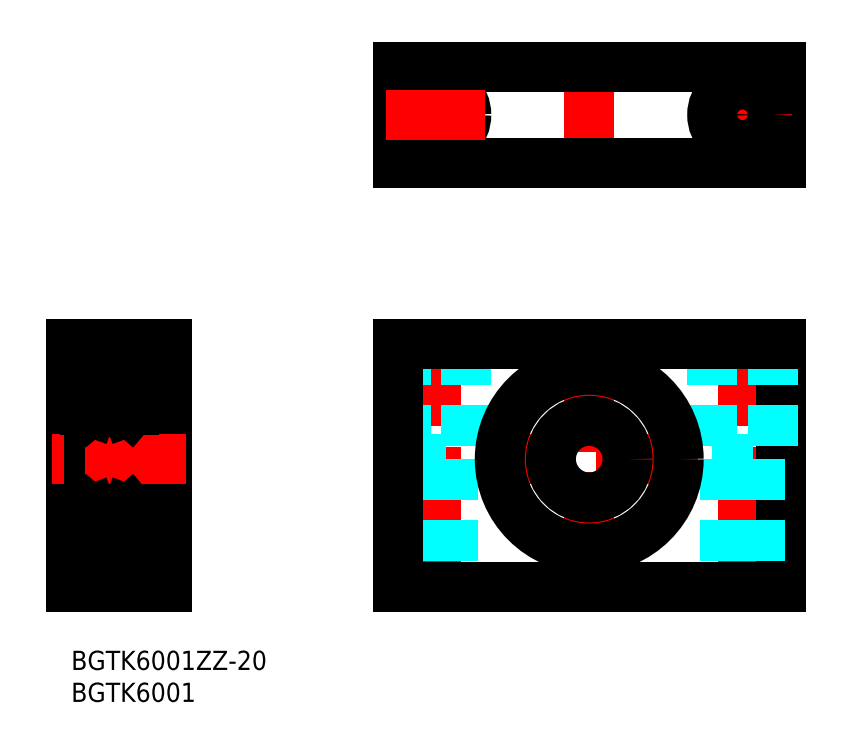
<metadata>
{"format":"dxf","ext":"dxf","renderer":"ezdxf+matplotlib","layout":"modelspace","background":"white","min_lineweight":24,"dpi":150}
</metadata>
<code>
0
SECTION
2
ENTITIES
0
INSERT
8
MSM_CONTINUOUS
2
*U6
10
0
20
0
30
0
0
INSERT
8
MSM_CONTINUOUS
2
*U7
10
0
20
0
30
0
0
LINE
8
MSM_CENTER
10
81.09
20
47
30
0
11
81.09
21
13
31
0
0
LINE
8
MSM_CENTER
10
105.1
20
51
30
0
11
105.1
21
7
31
0
0
LINE
8
MSM_CENTER
10
57.09
20
51
30
0
11
57.09
21
7
31
0
0
LINE
8
MSM_CONTINUOUS
10
111.1
20
10
30
0
11
111.1
21
48
31
0
0
LINE
8
MSM_DASHED
10
54.34
20
30
30
0
11
54.34
21
10
31
0
0
LINE
8
MSM_DASHED
10
59.84
20
30
30
0
11
59.84
21
10
31
0
0
LINE
8
MSM_DASHED
10
107.8
20
30
30
0
11
107.8
21
10
31
0
0
LINE
8
MSM_DASHED
10
102.3
20
30
30
0
11
102.3
21
10
31
0
0
LINE
8
MSM_DASHED
10
52.34
20
48
30
0
11
52.34
21
30
31
0
0
LINE
8
MSM_DASHED
10
61.84
20
48
30
0
11
61.84
21
30
31
0
0
LINE
8
MSM_DASHED
10
52.34
20
30
30
0
11
61.84
21
30
31
0
0
LINE
8
MSM_DASHED
10
100.3
20
30
30
0
11
109.8
21
30
31
0
0
LINE
8
MSM_DASHED
10
109.8
20
48
30
0
11
109.8
21
30
31
0
0
LINE
8
MSM_DASHED
10
100.3
20
48
30
0
11
100.3
21
30
31
0
0
LINE
8
MSM_CONTINUOUS
10
51.09
20
10
30
0
11
111.1
21
10
31
0
0
LINE
8
MSM_CENTER
10
98.09
20
30
30
0
11
64.09
21
30
31
0
0
LINE
8
MSM_CONTINUOUS
10
51.09
20
48
30
0
11
111.1
21
48
31
0
0
CIRCLE
8
MSM_CONTINUOUS
10
81.09
20
30
30
0
40
6
0
CIRCLE
8
MSM_CONTINUOUS
10
81.09
20
30
30
0
40
14
0
LINE
8
MSM_CONTINUOUS
10
51.09
20
10
30
0
11
51.09
21
48
31
0
0
ARC
8
MSM_CONTINUOUS
10
9.7
20
16.3
30
0
40
0.3
50
270
51
0
0
ARC
8
MSM_CONTINUOUS
10
2.3
20
16.3
30
0
40
0.3
50
180
51
270
0
LINE
8
MSM_CONTINUOUS
10
9.7
20
24
30
0
11
2.3
21
24
31
0
0
ARC
8
MSM_CONTINUOUS
10
9.7
20
23.7
30
0
40
0.3
50
0
51
90
0
ARC
8
MSM_CONTINUOUS
10
2.3
20
23.7
30
0
40
0.3
50
90
51
180
0
LINE
8
MSM_CONTINUOUS
10
9.7
20
36
30
0
11
2.3
21
36
31
0
0
ARC
8
MSM_CONTINUOUS
10
9.7
20
36.3
30
0
40
0.3
50
270
51
0
0
ARC
8
MSM_CONTINUOUS
10
2.3
20
36.3
30
0
40
0.3
50
180
51
270
0
ARC
8
MSM_CONTINUOUS
10
9.7
20
43.7
30
0
40
0.3
50
0
51
90
0
ARC
8
MSM_CONTINUOUS
10
2.3
20
43.7
30
0
40
0.3
50
90
51
180
0
LINE
8
MSM_CONTINUOUS
10
2
20
18
30
0
11
0
21
18
31
0
0
LINE
8
MSM_CONTINUOUS
10
2
20
43.7
30
0
11
2
21
16.3
31
0
0
LINE
8
MSM_CONTINUOUS
10
11.35
20
44.7
30
0
11
11.35
21
15.3
31
0
0
LINE
8
MSM_CONTINUOUS
10
10
20
44.7
30
0
11
10
21
15.3
31
0
0
LINE
8
MSM_CONTINUOUS
10
0
20
48
30
0
11
0
21
10
31
0
0
LINE
8
MSM_CONTINUOUS
10
15
20
10
30
0
11
15
21
48
31
0
0
LINE
8
MSM_CONTINUOUS
10
10
20
44
30
0
11
2.3
21
44
31
0
0
LINE
8
MSM_CONTINUOUS
10
15
20
44
30
0
11
11.35
21
44
31
0
0
LINE
8
MSM_CONTINUOUS
10
11.35
20
44.7
30
0
11
10
21
44.7
31
0
0
LINE
8
MSM_CONTINUOUS
10
10
20
16
30
0
11
2.3
21
16
31
0
0
LINE
8
MSM_CONTINUOUS
10
15
20
16
30
0
11
11.35
21
16
31
0
0
LINE
8
MSM_CONTINUOUS
10
11.35
20
15.3
30
0
11
10
21
15.3
31
0
0
LINE
8
MSM_CONTINUOUS
10
0
20
10
30
0
11
15
21
10
31
0
0
LINE
8
MSM_CENTER
10
18
20
30
30
0
11
-3
21
30
31
0
0
LINE
8
MSM_CONTINUOUS
10
2
20
42
30
0
11
0
21
42
31
0
0
LINE
8
MSM_CONTINUOUS
10
15
20
48
30
0
11
0
21
48
31
0
0
LINE
8
MSM_CONTINUOUS
10
51.09
20
76.4
30
0
11
51.09
21
91.4
31
0
0
LINE
8
MSM_CENTER
10
57.09
20
76.15
30
0
11
57.09
21
91.65
31
0
0
LINE
8
MSM_CENTER
10
81.09
20
73.4
30
0
11
81.09
21
94.4
31
0
0
LINE
8
MSM_CENTER
10
105.1
20
76.15
30
0
11
105.1
21
91.65
31
0
0
LINE
8
MSM_CONTINUOUS
10
111.1
20
76.4
30
0
11
111.1
21
91.4
31
0
0
LINE
8
MSM_CONTINUOUS
10
111.1
20
76.4
30
0
11
51.09
21
76.4
31
0
0
LINE
8
MSM_CONTINUOUS
10
111.1
20
91.4
30
0
11
51.09
21
91.4
31
0
0
LINE
8
MSM_CENTER
10
112.8
20
83.9
30
0
11
97.34
21
83.9
31
0
0
CIRCLE
8
MSM_CONTINUOUS
10
57.09
20
83.9
30
0
40
2.75
0
CIRCLE
8
MSM_CONTINUOUS
10
57.09
20
83.9
30
0
40
4.75
0
CIRCLE
8
MSM_CONTINUOUS
10
105.1
20
83.9
30
0
40
2.75
0
CIRCLE
8
MSM_CONTINUOUS
10
105.1
20
83.9
30
0
40
4.75
0
LINE
8
MSM_CENTER
10
64.84
20
83.9
30
0
11
49.34
21
83.9
31
0
0
CIRCLE
8
MSM_CONTINUOUS
10
6
20
39.75
30
0
40
2.381
0
LINE
8
MSM_CONTINUOUS
10
2.633
20
40.35
30
0
11
2.633
21
38.05
31
0
0
LINE
8
MSM_CONTINUOUS
10
2.433
20
40.43
30
0
11
2.433
21
38.05
31
0
0
LINE
8
MSM_CONTINUOUS
10
2.5
20
37.65
30
0
11
2.776
21
37.32
31
0
0
ARC
8
MSM_CONTINUOUS
10
2.2
20
37.45
30
0
40
0.2
50
90
51
180
0
LINE
8
MSM_CONTINUOUS
10
3.182
20
37.38
30
0
11
3.45
21
38.12
31
0
0
ARC
8
MSM_CONTINUOUS
10
2.994
20
37.45
30
0
40
0.2
50
270
51
340
0
ARC
8
MSM_CONTINUOUS
10
2.929
20
37.45
30
0
40
0.2
50
220
51
270
0
LINE
8
MSM_CONTINUOUS
10
2.929
20
37.25
30
0
11
2.994
21
37.25
31
0
0
LINE
8
MSM_CONTINUOUS
10
3.083
20
38.05
30
0
11
2.633
21
38.05
31
0
0
LINE
8
MSM_CONTINUOUS
10
2.633
20
37.85
30
0
11
3.083
21
37.85
31
0
0
ARC
8
MSM_CONTINUOUS
10
2.633
20
38.05
30
0
40
0.2
50
180
51
270
0
LINE
8
MSM_CONTINUOUS
10
2.2
20
37.65
30
0
11
2.5
21
37.65
31
0
0
LINE
8
MSM_CONTINUOUS
10
3.083
20
37.85
30
0
11
3.083
21
38.05
31
0
0
LINE
8
MSM_CONTINUOUS
10
3.638
20
38.25
30
0
11
4.151
21
38.25
31
0
0
ARC
8
MSM_CONTINUOUS
10
3.638
20
38.05
30
0
40
0.2
50
90
51
160
0
LINE
8
MSM_CONTINUOUS
10
2.866
20
41.69
30
0
11
2.713
21
41.82
31
0
0
ARC
8
MSM_CONTINUOUS
10
2.713
20
41.82
30
0
40
0.2
50
140
51
230.1
0
LINE
8
MSM_CONTINUOUS
10
3.14
20
42.06
30
0
11
3.183
21
41.18
31
0
0
LINE
8
MSM_CONTINUOUS
10
3.338
20
42.08
30
0
11
3.403
21
41.34
31
0
0
LINE
8
MSM_CONTINUOUS
10
3.183
20
41.18
30
0
11
2.433
21
40.43
31
0
0
LINE
8
MSM_CONTINUOUS
10
3.383
20
41.1
30
0
11
2.633
21
40.35
31
0
0
LINE
8
MSM_CONTINUOUS
10
2.738
20
41.54
30
0
11
2.866
21
41.69
31
0
0
LINE
8
MSM_CONTINUOUS
10
2.738
20
41.54
30
0
11
2.585
21
41.67
31
0
0
LINE
8
MSM_CONTINUOUS
10
3.503
20
41.25
30
0
11
4.151
21
41.25
31
0
0
LINE
8
MSM_CONTINUOUS
10
3.383
20
41.57
30
0
11
3.383
21
41.1
31
0
0
ARC
8
MSM_CONTINUOUS
10
3.503
20
41.35
30
0
40
0.1
50
185
51
270
0
ARC
8
MSM_CONTINUOUS
10
3.039
20
42.05
30
0
40
0.3
50
4.997
51
140
0
ARC
8
MSM_CONTINUOUS
10
3.04
20
42.06
30
0
40
0.1
50
2.82
51
140
0
LINE
8
MSM_CONTINUOUS
10
2.713
20
41.82
30
0
11
2.963
21
42.12
31
0
0
LINE
8
MSM_CONTINUOUS
10
2.56
20
41.95
30
0
11
2.81
21
42.25
31
0
0
LINE
8
MSM_CONTINUOUS
10
2.1
20
41.95
30
0
11
2.56
21
41.95
31
0
0
ARC
8
MSM_CONTINUOUS
10
2.1
20
42.05
30
0
40
0.1
50
180
51
270
0
LINE
8
MSM_CONTINUOUS
10
9.367
20
40.35
30
0
11
9.367
21
38.05
31
0
0
LINE
8
MSM_CONTINUOUS
10
9.567
20
40.43
30
0
11
9.567
21
38.05
31
0
0
LINE
8
MSM_CONTINUOUS
10
9.5
20
37.65
30
0
11
9.224
21
37.32
31
0
0
ARC
8
MSM_CONTINUOUS
10
9.8
20
37.45
30
0
40
0.2
50
0
51
90
0
LINE
8
MSM_CONTINUOUS
10
8.818
20
37.38
30
0
11
8.55
21
38.12
31
0
0
ARC
8
MSM_CONTINUOUS
10
9.006
20
37.45
30
0
40
0.2
50
200
51
270
0
ARC
8
MSM_CONTINUOUS
10
9.071
20
37.45
30
0
40
0.2
50
270
51
320
0
LINE
8
MSM_CONTINUOUS
10
9.071
20
37.25
30
0
11
9.006
21
37.25
31
0
0
LINE
8
MSM_CONTINUOUS
10
8.917
20
38.05
30
0
11
9.367
21
38.05
31
0
0
LINE
8
MSM_CONTINUOUS
10
9.367
20
37.85
30
0
11
8.917
21
37.85
31
0
0
ARC
8
MSM_CONTINUOUS
10
9.367
20
38.05
30
0
40
0.2
50
270
51
0
0
LINE
8
MSM_CONTINUOUS
10
9.8
20
37.65
30
0
11
9.5
21
37.65
31
0
0
LINE
8
MSM_CONTINUOUS
10
8.917
20
37.85
30
0
11
8.917
21
38.05
31
0
0
LINE
8
MSM_CONTINUOUS
10
8.362
20
38.25
30
0
11
7.849
21
38.25
31
0
0
ARC
8
MSM_CONTINUOUS
10
8.362
20
38.05
30
0
40
0.2
50
20.01
51
90
0
LINE
8
MSM_CONTINUOUS
10
9.134
20
41.69
30
0
11
9.287
21
41.82
31
0
0
ARC
8
MSM_CONTINUOUS
10
9.287
20
41.82
30
0
40
0.2
50
309.9
51
40
0
LINE
8
MSM_CONTINUOUS
10
8.86
20
42.06
30
0
11
8.817
21
41.18
31
0
0
LINE
8
MSM_CONTINUOUS
10
8.662
20
42.08
30
0
11
8.597
21
41.34
31
0
0
LINE
8
MSM_CONTINUOUS
10
8.817
20
41.18
30
0
11
9.567
21
40.43
31
0
0
LINE
8
MSM_CONTINUOUS
10
8.617
20
41.1
30
0
11
9.367
21
40.35
31
0
0
LINE
8
MSM_CONTINUOUS
10
9.262
20
41.54
30
0
11
9.134
21
41.69
31
0
0
LINE
8
MSM_CONTINUOUS
10
9.262
20
41.54
30
0
11
9.415
21
41.67
31
0
0
LINE
8
MSM_CONTINUOUS
10
8.497
20
41.25
30
0
11
7.849
21
41.25
31
0
0
LINE
8
MSM_CONTINUOUS
10
8.617
20
41.57
30
0
11
8.617
21
41.1
31
0
0
ARC
8
MSM_CONTINUOUS
10
8.497
20
41.35
30
0
40
0.1
50
270
51
355
0
ARC
8
MSM_CONTINUOUS
10
8.961
20
42.05
30
0
40
0.3
50
40
51
175
0
ARC
8
MSM_CONTINUOUS
10
8.96
20
42.06
30
0
40
0.1
50
40
51
177.2
0
LINE
8
MSM_CONTINUOUS
10
9.287
20
41.82
30
0
11
9.037
21
42.12
31
0
0
LINE
8
MSM_CONTINUOUS
10
9.44
20
41.95
30
0
11
9.19
21
42.25
31
0
0
LINE
8
MSM_CONTINUOUS
10
9.9
20
41.95
30
0
11
9.44
21
41.95
31
0
0
ARC
8
MSM_CONTINUOUS
10
9.9
20
42.05
30
0
40
0.1
50
270
51
0
0
CIRCLE
8
MSM_CONTINUOUS
10
6
20
19.75
30
0
40
2.381
0
LINE
8
MSM_CONTINUOUS
10
2.633
20
19.15
30
0
11
2.633
21
21.45
31
0
0
LINE
8
MSM_CONTINUOUS
10
2.433
20
19.07
30
0
11
2.433
21
21.45
31
0
0
LINE
8
MSM_CONTINUOUS
10
2.5
20
21.85
30
0
11
2.776
21
22.18
31
0
0
ARC
8
MSM_CONTINUOUS
10
2.2
20
22.05
30
0
40
0.2
50
180
51
270
0
LINE
8
MSM_CONTINUOUS
10
3.182
20
22.12
30
0
11
3.45
21
21.38
31
0
0
ARC
8
MSM_CONTINUOUS
10
2.994
20
22.05
30
0
40
0.2
50
20.01
51
90
0
ARC
8
MSM_CONTINUOUS
10
2.929
20
22.05
30
0
40
0.2
50
90
51
140
0
LINE
8
MSM_CONTINUOUS
10
2.929
20
22.25
30
0
11
2.994
21
22.25
31
0
0
LINE
8
MSM_CONTINUOUS
10
3.083
20
21.45
30
0
11
2.633
21
21.45
31
0
0
LINE
8
MSM_CONTINUOUS
10
2.633
20
21.65
30
0
11
3.083
21
21.65
31
0
0
ARC
8
MSM_CONTINUOUS
10
2.633
20
21.45
30
0
40
0.2
50
90
51
180
0
LINE
8
MSM_CONTINUOUS
10
2.2
20
21.85
30
0
11
2.5
21
21.85
31
0
0
LINE
8
MSM_CONTINUOUS
10
3.083
20
21.65
30
0
11
3.083
21
21.45
31
0
0
LINE
8
MSM_CONTINUOUS
10
3.638
20
21.25
30
0
11
4.151
21
21.25
31
0
0
ARC
8
MSM_CONTINUOUS
10
3.638
20
21.45
30
0
40
0.2
50
200
51
270
0
LINE
8
MSM_CONTINUOUS
10
2.866
20
17.81
30
0
11
2.713
21
17.68
31
0
0
ARC
8
MSM_CONTINUOUS
10
2.713
20
17.68
30
0
40
0.2
50
129.9
51
220
0
LINE
8
MSM_CONTINUOUS
10
3.14
20
17.44
30
0
11
3.183
21
18.32
31
0
0
LINE
8
MSM_CONTINUOUS
10
3.338
20
17.42
30
0
11
3.403
21
18.16
31
0
0
LINE
8
MSM_CONTINUOUS
10
3.183
20
18.32
30
0
11
2.433
21
19.07
31
0
0
LINE
8
MSM_CONTINUOUS
10
3.383
20
18.4
30
0
11
2.633
21
19.15
31
0
0
LINE
8
MSM_CONTINUOUS
10
2.738
20
17.96
30
0
11
2.866
21
17.81
31
0
0
LINE
8
MSM_CONTINUOUS
10
2.738
20
17.96
30
0
11
2.585
21
17.83
31
0
0
LINE
8
MSM_CONTINUOUS
10
3.503
20
18.25
30
0
11
4.151
21
18.25
31
0
0
LINE
8
MSM_CONTINUOUS
10
3.383
20
17.93
30
0
11
3.383
21
18.4
31
0
0
ARC
8
MSM_CONTINUOUS
10
3.503
20
18.15
30
0
40
0.1
50
90
51
175
0
ARC
8
MSM_CONTINUOUS
10
3.039
20
17.45
30
0
40
0.3
50
220
51
355
0
ARC
8
MSM_CONTINUOUS
10
3.04
20
17.44
30
0
40
0.1
50
220
51
357.2
0
LINE
8
MSM_CONTINUOUS
10
2.713
20
17.68
30
0
11
2.963
21
17.38
31
0
0
LINE
8
MSM_CONTINUOUS
10
2.56
20
17.55
30
0
11
2.81
21
17.25
31
0
0
LINE
8
MSM_CONTINUOUS
10
2.1
20
17.55
30
0
11
2.56
21
17.55
31
0
0
ARC
8
MSM_CONTINUOUS
10
2.1
20
17.45
30
0
40
0.1
50
90
51
180
0
LINE
8
MSM_CONTINUOUS
10
9.367
20
19.15
30
0
11
9.367
21
21.45
31
0
0
LINE
8
MSM_CONTINUOUS
10
9.567
20
19.07
30
0
11
9.567
21
21.45
31
0
0
LINE
8
MSM_CONTINUOUS
10
9.5
20
21.85
30
0
11
9.224
21
22.18
31
0
0
ARC
8
MSM_CONTINUOUS
10
9.8
20
22.05
30
0
40
0.2
50
270
51
0
0
LINE
8
MSM_CONTINUOUS
10
8.818
20
22.12
30
0
11
8.55
21
21.38
31
0
0
ARC
8
MSM_CONTINUOUS
10
9.006
20
22.05
30
0
40
0.2
50
90
51
160
0
ARC
8
MSM_CONTINUOUS
10
9.071
20
22.05
30
0
40
0.2
50
40
51
90
0
LINE
8
MSM_CONTINUOUS
10
9.071
20
22.25
30
0
11
9.006
21
22.25
31
0
0
LINE
8
MSM_CONTINUOUS
10
8.917
20
21.45
30
0
11
9.367
21
21.45
31
0
0
LINE
8
MSM_CONTINUOUS
10
9.367
20
21.65
30
0
11
8.917
21
21.65
31
0
0
ARC
8
MSM_CONTINUOUS
10
9.367
20
21.45
30
0
40
0.2
50
0
51
90
0
LINE
8
MSM_CONTINUOUS
10
9.8
20
21.85
30
0
11
9.5
21
21.85
31
0
0
LINE
8
MSM_CONTINUOUS
10
8.917
20
21.65
30
0
11
8.917
21
21.45
31
0
0
LINE
8
MSM_CONTINUOUS
10
8.362
20
21.25
30
0
11
7.849
21
21.25
31
0
0
ARC
8
MSM_CONTINUOUS
10
8.362
20
21.45
30
0
40
0.2
50
270
51
340
0
LINE
8
MSM_CONTINUOUS
10
9.134
20
17.81
30
0
11
9.287
21
17.68
31
0
0
ARC
8
MSM_CONTINUOUS
10
9.287
20
17.68
30
0
40
0.2
50
320
51
50.09
0
LINE
8
MSM_CONTINUOUS
10
8.86
20
17.44
30
0
11
8.817
21
18.32
31
0
0
LINE
8
MSM_CONTINUOUS
10
8.662
20
17.42
30
0
11
8.597
21
18.16
31
0
0
LINE
8
MSM_CONTINUOUS
10
8.817
20
18.32
30
0
11
9.567
21
19.07
31
0
0
LINE
8
MSM_CONTINUOUS
10
8.617
20
18.4
30
0
11
9.367
21
19.15
31
0
0
LINE
8
MSM_CONTINUOUS
10
9.262
20
17.96
30
0
11
9.134
21
17.81
31
0
0
LINE
8
MSM_CONTINUOUS
10
9.262
20
17.96
30
0
11
9.415
21
17.83
31
0
0
LINE
8
MSM_CONTINUOUS
10
8.497
20
18.25
30
0
11
7.849
21
18.25
31
0
0
LINE
8
MSM_CONTINUOUS
10
8.617
20
17.93
30
0
11
8.617
21
18.4
31
0
0
ARC
8
MSM_CONTINUOUS
10
8.497
20
18.15
30
0
40
0.1
50
4.997
51
90
0
ARC
8
MSM_CONTINUOUS
10
8.961
20
17.45
30
0
40
0.3
50
185
51
320
0
ARC
8
MSM_CONTINUOUS
10
8.96
20
17.44
30
0
40
0.1
50
182.8
51
320
0
LINE
8
MSM_CONTINUOUS
10
9.287
20
17.68
30
0
11
9.037
21
17.38
31
0
0
LINE
8
MSM_CONTINUOUS
10
9.44
20
17.55
30
0
11
9.19
21
17.25
31
0
0
LINE
8
MSM_CONTINUOUS
10
9.9
20
17.55
30
0
11
9.44
21
17.55
31
0
0
ARC
8
MSM_CONTINUOUS
10
9.9
20
17.45
30
0
40
0.1
50
0
51
90
0
ENDSEC
0
EOF

</code>
